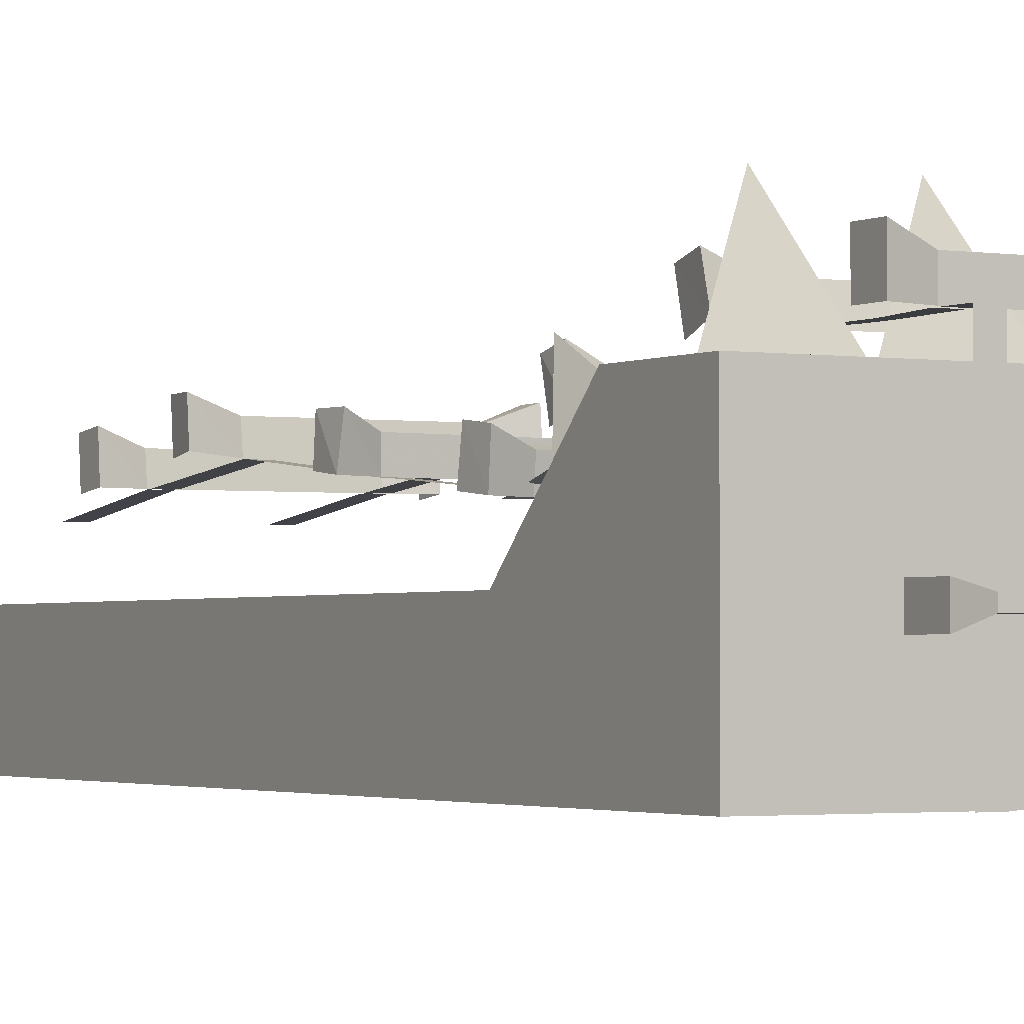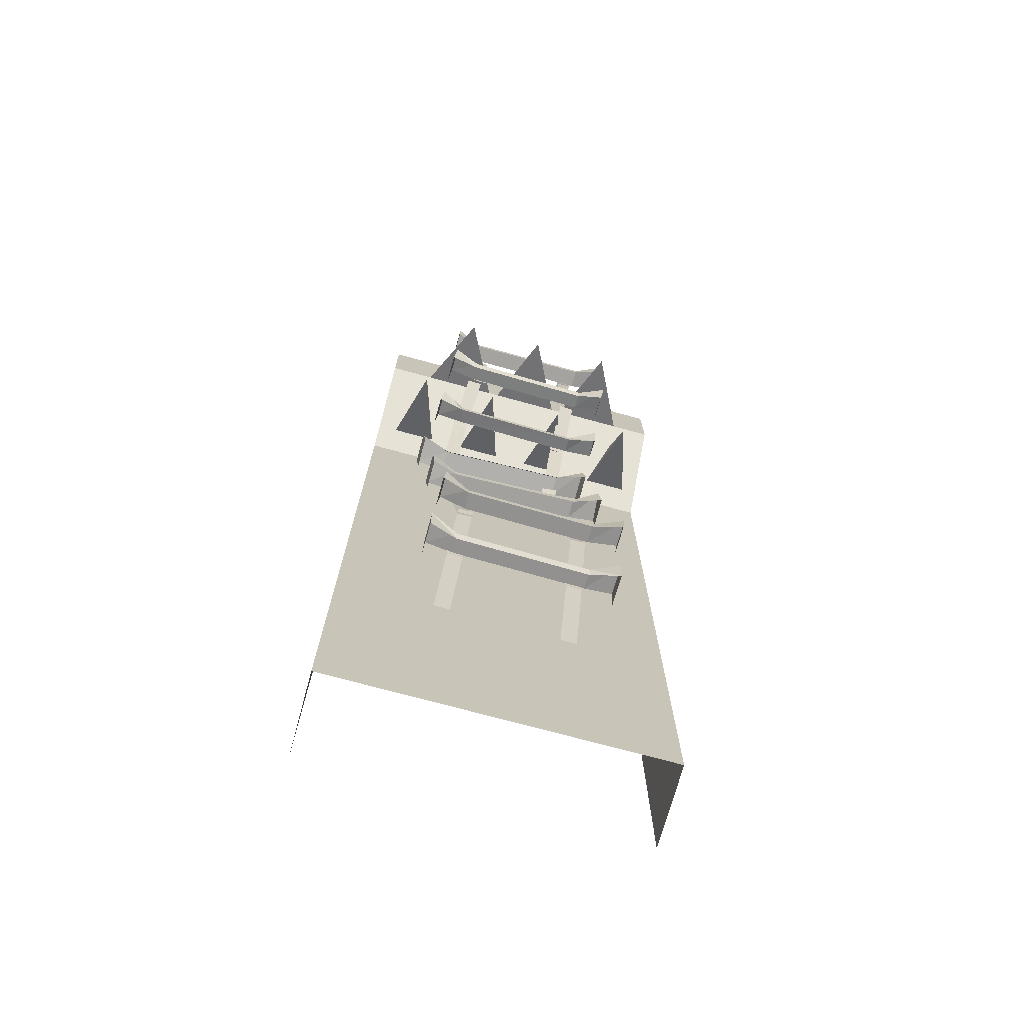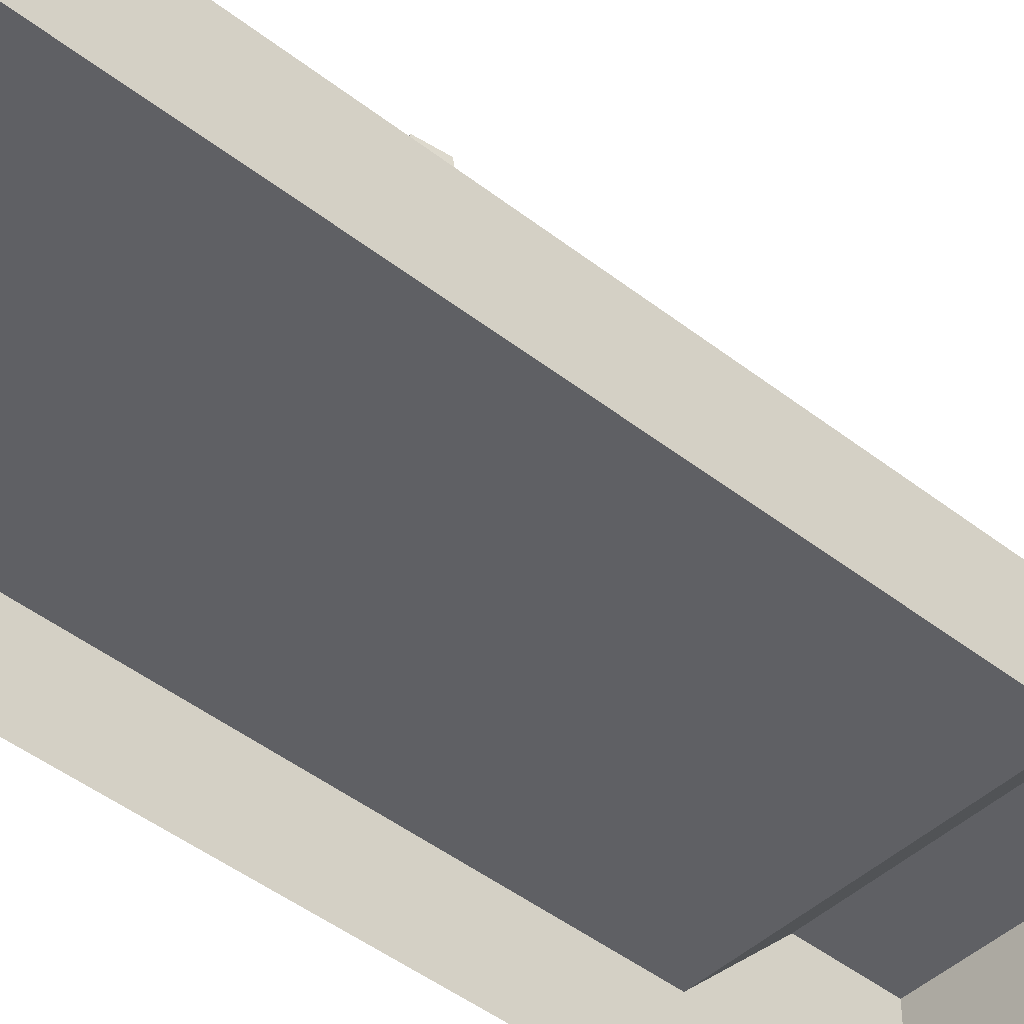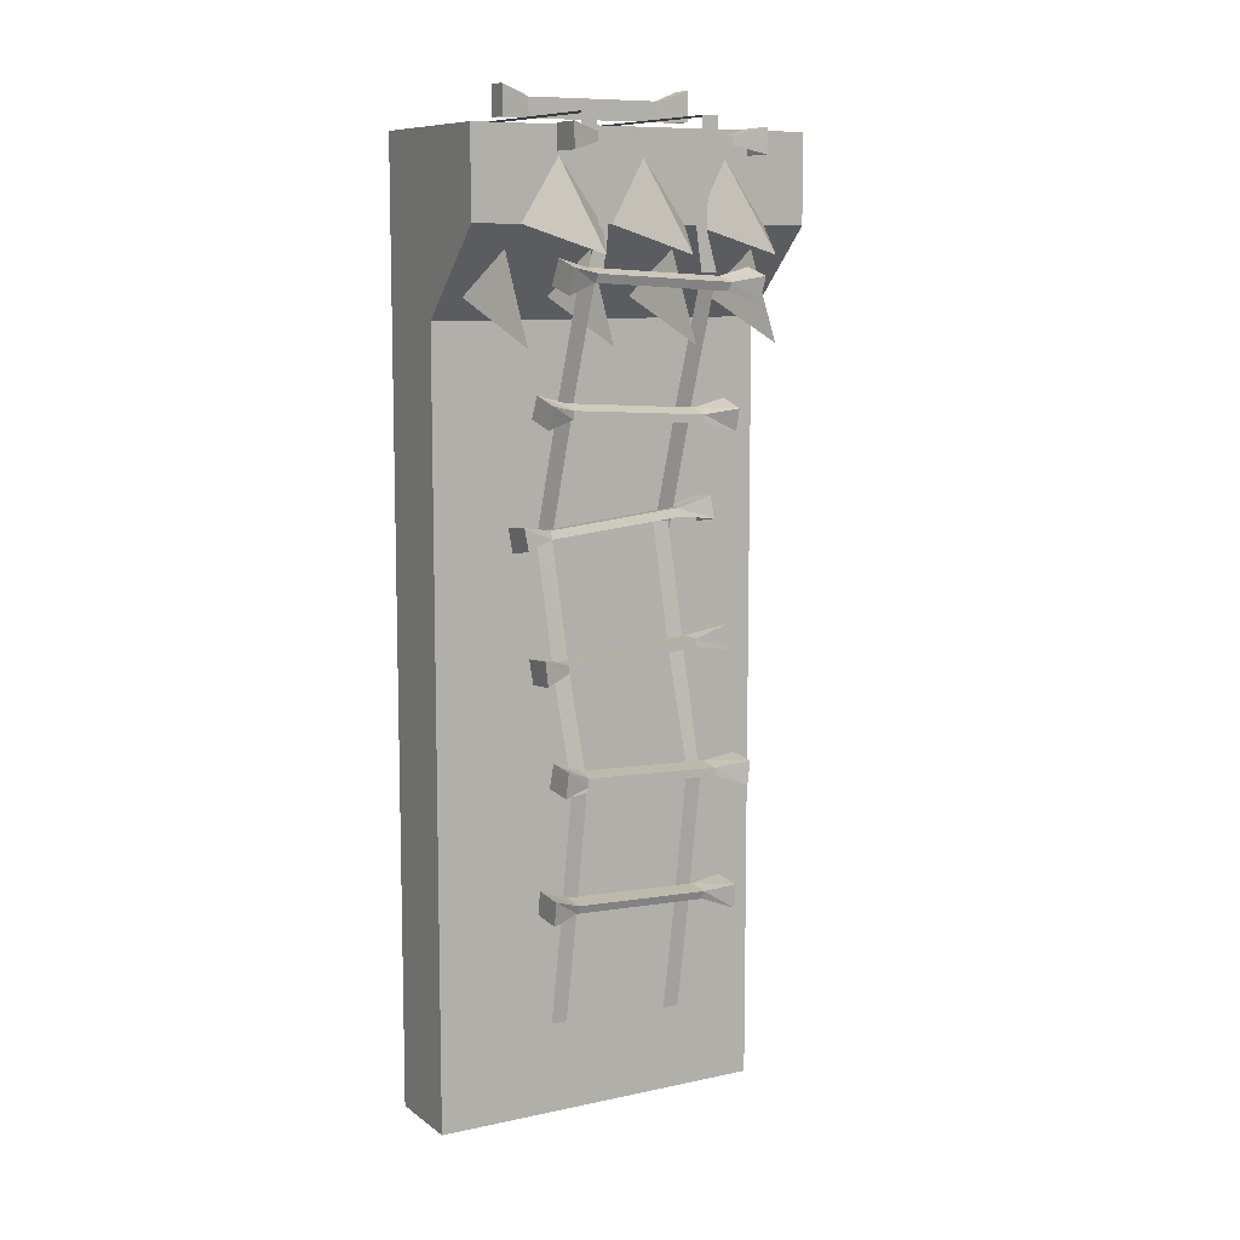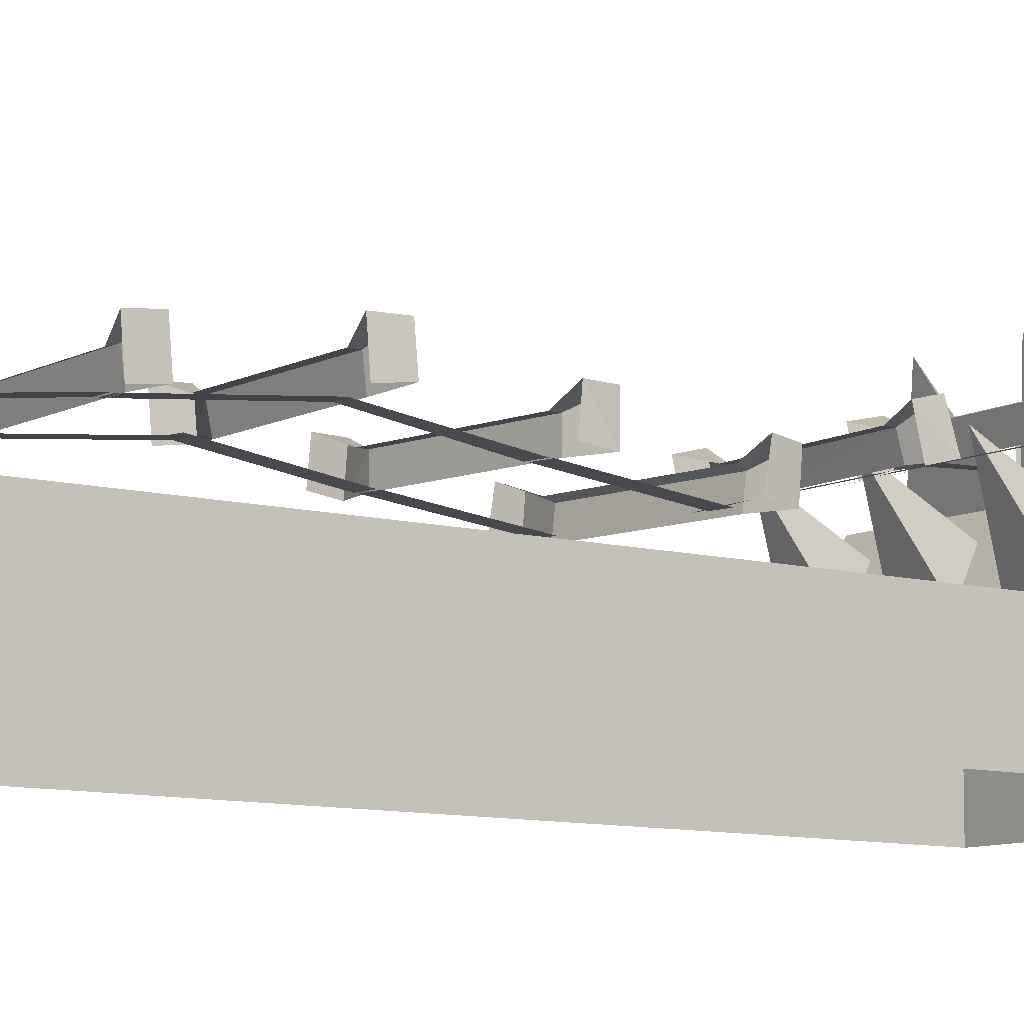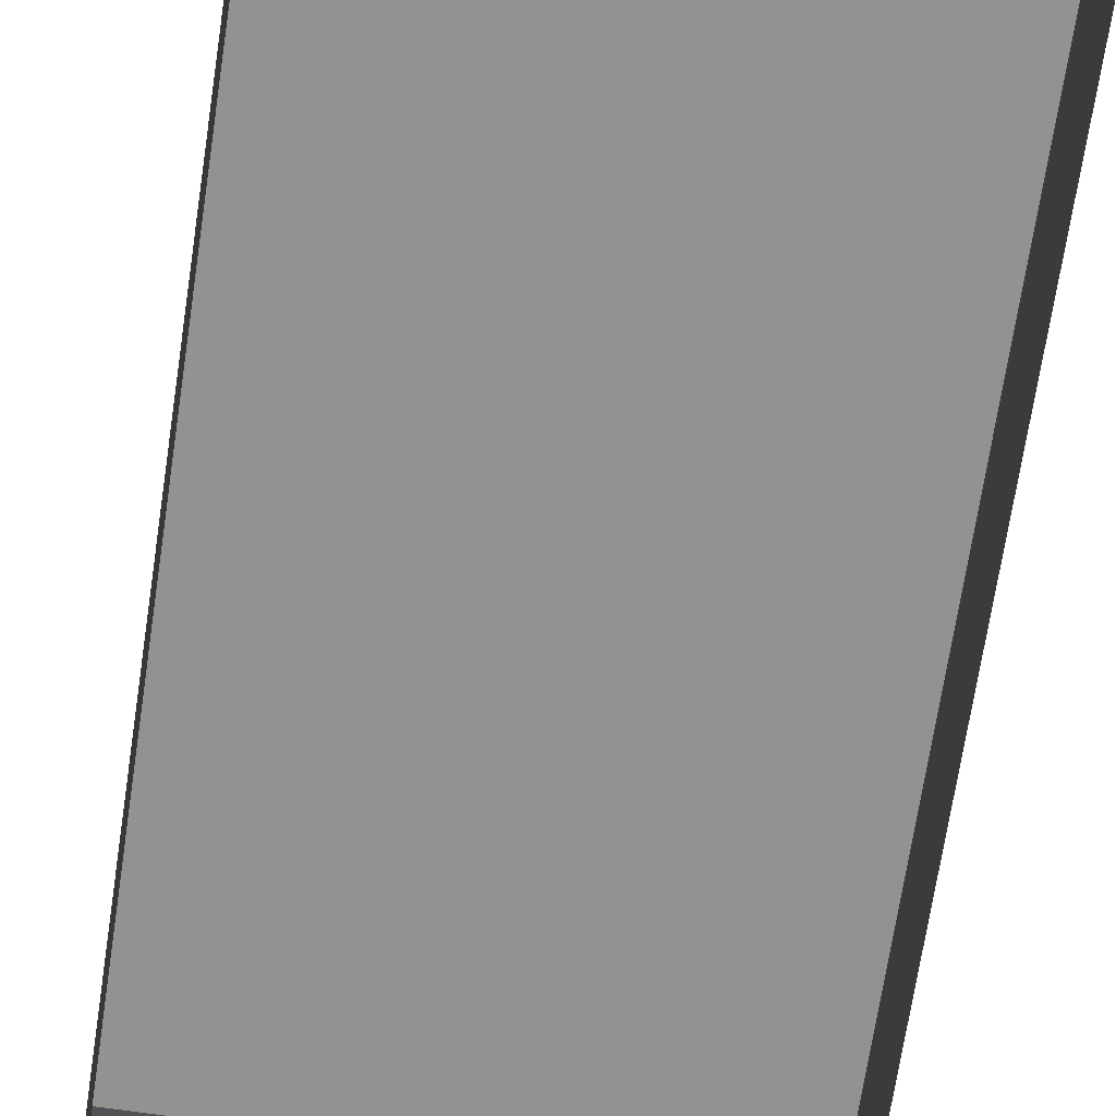
<metadata>
{"format":"obj","ext":"obj","renderer":"f3d","projection":"perspective","resolution":1024,"background":"white","views":[{"elev":-2.0,"azim":150.1,"up":"+Z"},{"elev":-73.0,"azim":-15.3,"up":"+Y"},{"elev":-44.3,"azim":47.4,"up":"+Z"},{"elev":9.4,"azim":-29.6,"up":"+Y"},{"elev":-8.9,"azim":52.9,"up":"+Z"},{"elev":-66.2,"azim":-8.4,"up":"+Z"}]}
</metadata>
<code>
v 0.1797 0.3047 -0.1094
v 0.1328 0.3047 -0.1094
v 0.1484 0.6562 -0.07031
v 0.1953 0.6562 -0.07031
v 0.1953 0.6641 -0.07031
v 0.1484 0.6641 -0.07031
v 0.1641 1.016 -0.03906
v 0.2109 1.016 -0.03906
v 0.2031 1.016 -0.03906
v 0.125 1.359 -0.07812
v 0.1719 1.367 -0.07812
v 0.1719 1.375 -0.07812
v 0.125 1.367 -0.07812
v 0.09375 1.711 -0.1094
v 0.1406 1.719 -0.1094
v 0.1484 1.664 -0.1172
v 0.1016 1.672 -0.1172
v 0.1172 2.008 -0.03125
v 0.1641 2 -0.03125
v 0.1641 2.008 -0.03125
v 0.1172 2.016 -0.03125
v 0.1406 2.359 0.05469
v 0.1875 2.352 0.05469
v 0.1875 2.703 0.0625
v 0.1562 2.547 0.0625
v 0.125 2.547 0.0625
v 0.1406 2.703 0.0625
v 0.1562 2.484 0.0625
v 0.125 2.484 0.0625
v 0.1406 2.375 0.0625
v 0.1875 2.375 0.0625
v -0.1562 2.703 0.0625
v -0.1406 2.547 0.0625
v -0.1719 2.547 0.0625
v -0.2031 2.703 0.0625
v -0.1406 2.484 0.0625
v -0.1562 2.375 0.0625
v -0.2031 2.375 0.0625
v -0.1719 2.484 0.0625
v -0.1953 2.031 -0.03125
v -0.2422 2.031 -0.03125
v -0.2188 2.375 0.05469
v -0.1719 2.375 0.05469
v -0.2109 1.688 -0.1172
v -0.2578 1.688 -0.1172
v -0.2422 2.023 -0.03125
v -0.1953 2.023 -0.03125
v -0.1875 1.344 -0.07812
v -0.2344 1.336 -0.07812
v -0.2656 1.68 -0.1094
v -0.2188 1.68 -0.1094
v -0.1484 0.9844 -0.03906
v -0.1953 0.9766 -0.03906
v -0.2344 1.328 -0.07812
v -0.1875 1.336 -0.07812
v -0.1641 0.6797 -0.07031
v -0.2109 0.6797 -0.07031
v -0.1953 1.031 -0.03906
v -0.1484 1.031 -0.03906
v -0.1797 0.3203 -0.1094
v -0.2266 0.3203 -0.1094
v -0.2109 0.6719 -0.07031
v -0.1641 0.6719 -0.07031
v -0.1719 2.781 0.0625
v -0.2188 2.781 0.0625
v -0.2188 2.781 -0.5
v -0.1719 2.781 -0.5
v 0.1875 2.781 0.0625
v 0.1406 2.781 0.0625
v 0.1406 2.781 -0.5
v 0.1875 2.781 -0.5
v -0.1719 2.719 0.0625
v -0.2188 2.719 0.0625
v 0.1875 2.719 0.0625
v 0.1406 2.719 0.0625
v 0.5 2.25 -0.25
v 0.5 0 -0.25
v -0.5 0 -0.25
v -0.5 2.25 -0.25
v -0.5 2.5 0
v 0.5 2.5 0
v 0.5 2.25 -0.5
v 0.5 0 -0.5
v -0.25 2.422 0.25
v -0.25 2.672 0
v -0.125 2.5 0
v -0.3594 2.5 0
v 0 2.422 0.25
v 0 2.672 0
v 0.125 2.5 0
v -0.09375 2.5 0
v 0.25 2.422 0.25
v 0.25 2.672 0
v 0.375 2.5 0
v 0.1562 2.5 0
v -0.125 2.188 0.0625
v -0.125 2.438 -0.0625
v -0.04688 2.312 -0.1875
v -0.1875 2.312 -0.1875
v -0.375 2.188 0.0625
v -0.375 2.438 -0.0625
v -0.2969 2.312 -0.1875
v -0.4375 2.312 -0.1875
v 0.125 2.188 0.0625
v 0.125 2.438 -0.0625
v 0.2031 2.312 -0.1875
v 0.0625 2.312 -0.1875
v 0.375 2.188 0.0625
v 0.375 2.438 -0.0625
v 0.4531 2.312 -0.1875
v 0.3125 2.312 -0.1875
v -0.5 2.75 0
v 0.5 2.75 0
v 0.5 2.75 -0.5
v -0.5 2.75 -0.5
v -0.5 2.25 -0.5
v -0.5 0 -0.5
v -0.2578 1.078 -0.03125
v -0.1719 1.047 -0.03906
v -0.1797 1.039 0.02344
v -0.2578 1.07 0.05469
v -0.2656 1.008 -0.03906
v -0.2656 1 0.05469
v -0.1797 1.016 0.02344
v 0.2188 1 0.02344
v 0.2188 1.023 0.02344
v 0.3047 0.9688 0.05469
v 0.3125 1.039 0.05469
v 0.3125 1.047 -0.03125
v 0.3047 0.9766 -0.03906
v 0.2188 1.031 -0.03906
v -0.2812 0.7188 -0.07031
v -0.1953 0.6875 -0.07031
v -0.1953 0.6797 -0.007812
v -0.2812 0.7109 0.02344
v -0.2812 0.6484 -0.07812
v -0.2812 0.6406 0.01562
v -0.1953 0.6562 -0.01562
v 0.2031 0.6406 -0.01562
v 0.2031 0.6641 -0.007812
v 0.2891 0.6094 0.01562
v 0.2891 0.6797 0.02344
v 0.2891 0.6875 -0.07031
v 0.2891 0.6172 -0.07812
v 0.2031 0.6719 -0.07031
v -0.3438 1.711 -0.1172
v -0.25 1.695 -0.1172
v -0.25 1.703 -0.05469
v -0.3438 1.719 -0.02344
v -0.3359 1.641 -0.1094
v -0.3359 1.656 -0.01562
v -0.25 1.68 -0.04688
v 0.1484 1.719 -0.04688
v 0.1406 1.742 -0.05469
v 0.2344 1.711 -0.01562
v 0.2266 1.773 -0.02344
v 0.2266 1.766 -0.1172
v 0.2344 1.695 -0.1094
v 0.1406 1.734 -0.1172
v -0.3047 1.359 -0.07812
v -0.2188 1.344 -0.07812
v -0.2188 1.344 -0.01562
v -0.3047 1.367 0.01562
v -0.2969 1.289 -0.07031
v -0.2969 1.297 0.01562
v -0.2188 1.32 -0.01562
v 0.1797 1.359 -0.01562
v 0.1797 1.383 -0.01562
v 0.2656 1.352 0.01562
v 0.2578 1.422 0.01562
v 0.2656 1.414 -0.07812
v 0.2656 1.344 -0.07031
v 0.1797 1.383 -0.07812
v -0.2891 2.414 0.07031
v -0.2031 2.391 0.0625
v -0.2031 2.375 0.125
v -0.2891 2.391 0.1562
v -0.2969 2.344 0.04688
v -0.2969 2.32 0.1406
v -0.2109 2.352 0.1172
v 0.1875 2.328 0.1172
v 0.1953 2.352 0.125
v 0.2734 2.297 0.1406
v 0.2812 2.367 0.1562
v 0.2812 2.391 0.07031
v 0.2734 2.32 0.04688
v 0.1953 2.367 0.0625
v -0.3047 2.062 -0.02344
v -0.2188 2.039 -0.02344
v -0.2266 2.023 0.03125
v -0.3047 2.039 0.07031
v -0.3125 2 -0.03906
v -0.3125 1.977 0.05469
v -0.2266 2 0.03125
v 0.1719 1.977 0.03125
v 0.1719 2 0.03125
v 0.2578 1.953 0.05469
v 0.2578 2.016 0.07031
v 0.2656 2.039 -0.02344
v 0.2578 1.977 -0.03906
v 0.1719 2.016 -0.02344
v -0.2031 2.781 -0.2578
v -0.2891 2.781 -0.2422
v -0.2891 2.867 -0.2422
v -0.2031 2.836 -0.2578
v 0.1953 2.781 -0.2578
v 0.1953 2.836 -0.2578
v 0.2812 2.781 -0.2422
v 0.2812 2.867 -0.2422
v 0.2812 2.781 -0.3047
v 0.2812 2.867 -0.3047
v 0.1953 2.781 -0.2812
v 0.1953 2.836 -0.2812
v -0.2031 2.781 -0.2812
v -0.2031 2.836 -0.2812
v -0.2891 2.781 -0.3047
v -0.2891 2.867 -0.3047
v -0.2891 2.75 0.0625
v -0.2031 2.727 0.0625
v -0.2031 2.727 0.125
v -0.2891 2.75 0.1562
v -0.2891 2.68 0.0625
v -0.2891 2.68 0.1562
v -0.2031 2.703 0.125
v 0.1953 2.703 0.125
v 0.1953 2.727 0.125
v 0.2812 2.68 0.1562
v 0.2812 2.75 0.1562
v 0.2812 2.75 0.0625
v 0.2812 2.68 0.0625
v 0.1953 2.727 0.0625
v -0.5 0.9219 -1.594
v 0.5 0.9219 -1.594
v -0.5 0.5 0
v 0.5 0.5 0
v 0.5 2.75 1.75
v -0.5 0 0.5
v -0.5 2.75 0.5
v 0.5 0 0.5
v 0.5 2.75 0.5
v 0.1797 0.3047 -0.1094
f 1 2 3
f 1 3 4
f 5 6 7
f 5 7 8
f 9 7 10
f 9 10 11
f 12 13 14
f 12 14 15
f 16 17 18
f 16 18 19
f 20 21 22
f 20 22 23
f 24 25 26
f 24 26 27
f 26 25 28
f 26 28 29
f 29 28 30
f 30 28 31
f 32 33 34
f 32 34 35
f 36 37 38
f 36 38 39
f 36 39 34
f 36 34 33
f 40 41 42
f 40 42 43
f 44 45 46
f 44 46 47
f 48 49 50
f 48 50 51
f 52 53 54
f 52 54 55
f 56 57 58
f 56 58 59
f 60 61 62
f 60 62 63
f 64 65 66
f 64 66 67
f 68 69 70
f 68 70 71
f 72 73 65
f 72 65 64
f 74 75 69
f 74 69 68
f 76 77 78
f 76 78 79
f 76 79 80
f 76 80 81
f 76 81 82
f 76 82 77
f 77 82 83
f 84 85 86
f 84 86 87
f 84 87 85
f 88 89 90
f 88 90 91
f 88 91 89
f 92 93 94
f 92 94 95
f 92 95 93
f 96 97 98
f 97 96 99
f 96 99 98
f 100 101 102
f 101 100 103
f 100 103 102
f 104 105 106
f 105 104 107
f 104 107 106
f 108 109 110
f 109 108 111
f 108 111 110
f 81 80 112
f 81 112 113
f 81 113 114
f 81 114 82
f 115 114 113
f 115 113 112
f 115 112 80
f 115 80 116
f 116 80 79
f 116 79 117
f 117 79 78
f 118 119 120
f 118 120 121
f 118 121 122
f 122 121 123
f 123 121 124
f 124 121 120
f 124 120 125
f 125 120 126
f 125 126 127
f 127 126 128
f 127 128 129
f 127 129 130
f 119 131 126
f 119 126 120
f 128 126 131
f 128 131 129
f 132 133 134
f 132 134 135
f 132 135 136
f 136 135 137
f 137 135 138
f 138 135 134
f 138 134 139
f 139 134 140
f 139 140 141
f 141 140 142
f 141 142 143
f 141 143 144
f 133 145 140
f 133 140 134
f 142 140 145
f 142 145 143
f 146 147 148
f 146 148 149
f 146 149 150
f 150 149 151
f 151 149 152
f 152 149 148
f 152 148 153
f 153 148 154
f 153 154 155
f 155 154 156
f 155 156 157
f 155 157 158
f 147 159 154
f 147 154 148
f 156 154 159
f 156 159 157
f 160 161 162
f 160 162 163
f 160 163 164
f 164 163 165
f 165 163 166
f 166 163 162
f 166 162 167
f 167 162 168
f 167 168 169
f 169 168 170
f 169 170 171
f 169 171 172
f 161 173 168
f 161 168 162
f 170 168 173
f 170 173 171
f 174 175 176
f 174 176 177
f 174 177 178
f 178 177 179
f 179 177 180
f 180 177 176
f 180 176 181
f 181 176 182
f 181 182 183
f 183 182 184
f 183 184 185
f 183 185 186
f 175 187 182
f 175 182 176
f 184 182 187
f 184 187 185
f 188 189 190
f 188 190 191
f 188 191 192
f 192 191 193
f 193 191 194
f 194 191 190
f 194 190 195
f 195 190 196
f 195 196 197
f 197 196 198
f 197 198 199
f 197 199 200
f 189 201 196
f 189 196 190
f 198 196 201
f 198 201 199
f 202 203 204
f 202 204 205
f 202 205 206
f 206 205 207
f 206 207 208
f 208 207 209
f 208 209 210
f 210 209 211
f 210 211 212
f 212 211 213
f 212 213 214
f 214 213 215
f 214 215 216
f 216 215 217
f 216 217 203
f 203 217 204
f 204 217 205
f 205 217 215
f 205 215 207
f 207 215 213
f 207 213 209
f 209 213 211
f 218 219 220
f 218 220 221
f 218 221 222
f 222 221 223
f 223 221 224
f 224 221 220
f 224 220 225
f 225 220 226
f 225 226 227
f 227 226 228
f 227 228 229
f 227 229 230
f 219 231 226
f 219 226 220
f 228 226 231
f 228 231 229

</code>
